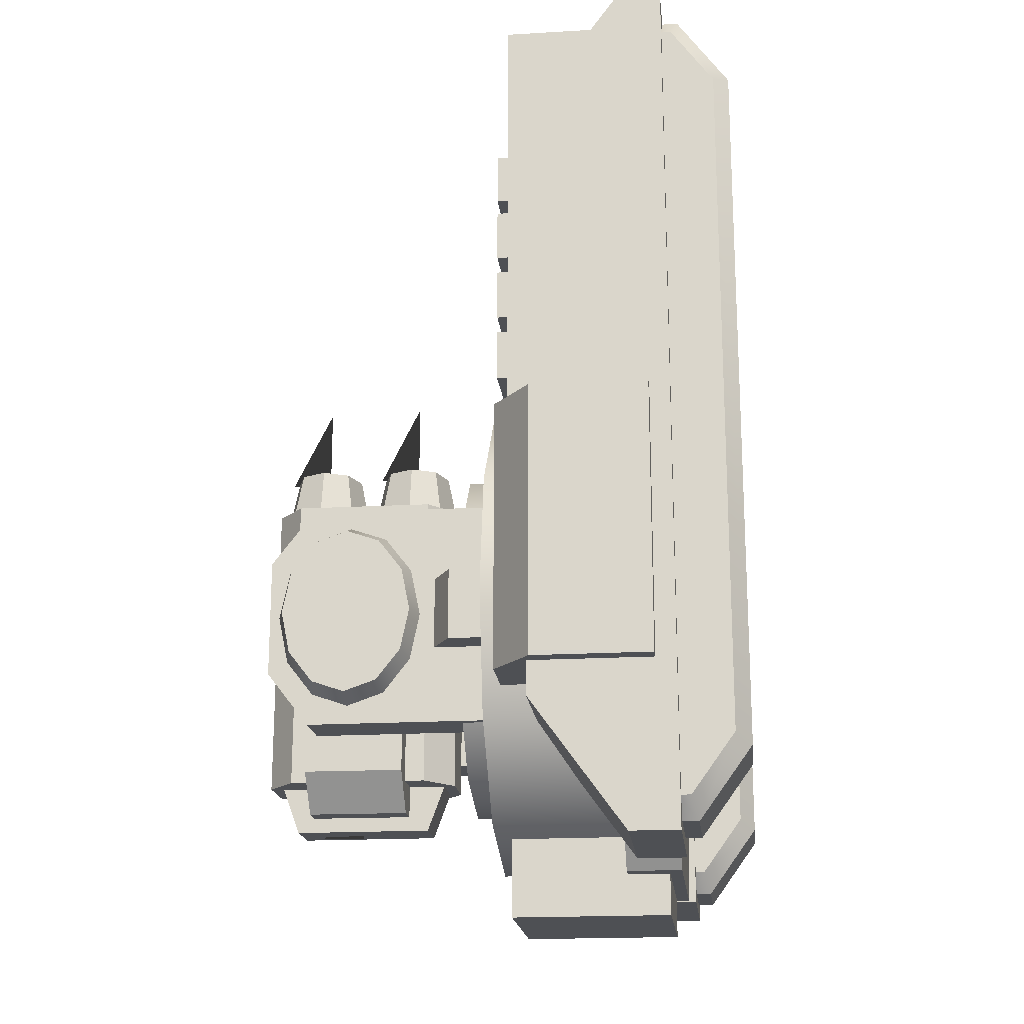
<metadata>
{"format":"obj","ext":"obj","renderer":"f3d","projection":"perspective","resolution":1024,"background":"white","views":[{"elev":-18.8,"azim":-83.6,"up":"+Z"}]}
</metadata>
<code>
o base,ox=-0.00,oy=0.00,oz=0.00,p=,mx=-0.00,my=9.00,mz=0.00,r=26.00,h=25.00,t1=cor_color.dds,t2=cor_other.dds
v -12.8 11.64 -0.1162
v -0.1653 11.64 -13.12
v -12.8 11.64 -13.12
v -0.1653 11.64 -0.1162
v 12.47 11.64 -0.1162
v 12.47 11.64 -13.12
v -12.76 5.887 19.99
v -12.76 11 19.99
v -12.76 5.887 -0.1162
v -12.76 11 -0.1162
v -8.568 5.887 19.99
v -8.568 11 19.99
v -8.568 11 -0.1162
v -8.568 5.887 -0.1162
v -14.27 3.208 -20.9
v -7.063 5.523 -20.9
v -7.063 3.208 -20.9
v -14.27 5.523 -20.9
v -14.27 5.523 20.67
v -7.063 9.991 14.5
v -14.27 9.991 14.5
v -7.063 5.523 20.67
v 14.11 3.208 20.67
v 6.91 5.523 20.67
v 6.91 3.208 20.67
v 14.11 5.523 20.67
v 14.11 5.523 -20.9
v 6.91 9.991 -14.73
v 14.11 9.991 -14.73
v 6.91 5.523 -20.9
v -4.248 12.52 10.83
v 3.917 12.52 8.221
v -4.248 12.52 8.221
v 3.917 12.52 10.83
v -4.248 12.52 14.29
v 3.917 12.52 11.68
v -4.248 12.52 11.68
v 3.917 12.52 14.29
v -4.248 12.52 17.63
v 3.917 12.52 15.03
v -4.248 12.52 15.03
v 3.917 12.52 17.63
v 13.54 3.334 19.02
v 12.61 2.442 20.04
v 13.54 2.747 19.02
v 12.61 3.334 20.04
v 12.61 3.334 -20.27
v 13.54 3.334 -19.26
v 12.61 2.442 -20.27
v 13.54 2.747 -19.26
v 12.61 -0.008971 -16.89
v 13.54 0.7264 -16.46
v 12.61 -0.008979 16.65
v 13.54 0.7264 16.23
v 8.41 2.442 20.04
v 7.489 2.747 19.02
v 8.41 -0.008979 16.65
v 7.489 0.7264 16.23
v 7.489 2.747 -19.26
v 8.41 -0.008971 -16.89
v 7.489 0.7264 -16.46
v 8.41 2.442 -20.27
v 8.41 3.334 20.04
v 7.489 3.334 19.02
v 7.489 3.334 -19.26
v 8.41 3.334 -20.27
v 12.61 5.887 19.99
v 8.415 11 19.99
v 8.415 5.887 19.99
v 12.61 11 19.99
v 12.61 11 -0.1162
v 12.61 5.887 -0.1162
v 8.415 5.887 -0.1162
v 8.415 11 -0.1162
v -4.115 4.121 -23.14
v -4.115 11.76 -23.14
v 3.784 4.121 -23.14
v 3.784 11.76 -23.14
v -4.248 12.52 7.373
v 3.917 12.52 4.765
v -4.248 12.52 4.765
v 3.917 12.52 7.373
v -4.664 11.81 18.07
v 4.334 11.16 18.07
v 4.334 11.81 18.07
v -4.664 11.16 18.07
v 4.334 9.583 18.07
v 3.947 9.583 17.67
v -4.664 9.583 18.07
v -4.277 9.583 17.67
v -4.277 9.583 4.256
v -4.664 9.583 4.256
v 4.334 9.583 4.256
v 3.947 9.583 4.256
v -4.664 11.16 4.256
v -4.277 11.16 4.256
v 3.947 11.16 4.256
v 3.947 11.16 17.67
v -7.257 6.147 18.55
v -7.257 3.515 18.55
v 6.927 6.147 18.55
v 6.927 3.515 18.55
v -7.257 6.147 -18.79
v 4.783 6.147 -21.17
v -5.114 6.147 -21.17
v 6.927 6.147 -18.79
v -7.257 9.336 14.1
v 6.927 9.336 -14.33
v -7.257 9.336 -14.33
v 6.927 9.336 14.1
v -13.69 3.334 19.02
v -12.77 2.442 20.04
v -12.77 3.334 20.04
v -13.69 2.747 19.02
v -12.77 2.442 -20.27
v -13.69 3.334 -19.26
v -12.77 3.334 -20.27
v -13.69 2.747 -19.26
v -13.69 0.7264 16.23
v -12.77 -0.008971 -16.89
v -12.77 -0.008979 16.65
v -13.69 0.7264 -16.46
v -8.563 3.334 20.04
v -7.642 2.747 19.02
v -7.642 3.334 19.02
v -8.563 2.442 20.04
v -7.642 2.747 -19.26
v -8.563 3.334 -20.27
v -7.642 3.334 -19.26
v -8.563 2.442 -20.27
v -8.563 -0.008979 16.65
v -8.563 -0.008971 -16.89
v -7.642 0.7264 16.23
v -7.642 0.7264 -16.46
v -7.063 3.208 20.67
v -14.27 3.208 20.67
v -14.27 9.991 -14.73
v -7.063 9.991 -14.73
v -15.12 9.788 -0.1162
v -15.12 9.788 -13.12
v 14.79 4.176 -0.1162
v 14.79 9.788 -13.12
v 14.79 9.788 -0.1162
v 14.79 4.176 -13.12
v -4.248 11.81 10.83
v -4.248 11.81 8.221
v 3.917 11.81 10.83
v 3.917 11.81 8.221
v -4.248 11.81 14.29
v -4.248 11.81 11.68
v 3.917 11.81 14.29
v 3.917 11.81 11.68
v -4.248 11.81 17.63
v -4.248 11.81 15.03
v 3.917 11.81 17.63
v 3.917 11.81 15.03
v -4.115 4.121 -18.7
v 3.784 4.121 -18.7
v -4.115 11.76 -18.7
v 3.784 11.76 -18.7
v -4.248 11.81 7.373
v -4.248 11.81 4.765
v 3.917 11.81 7.373
v 3.917 11.81 4.765
v 4.334 11.16 4.256
v -4.277 11.16 17.67
v 10.66 5.706 -8.599
v 10.66 12.52 -8.599
v 9.205 5.706 -2.631
v 9.205 12.52 -2.631
v 9.205 12.52 -14.57
v 9.205 5.706 -14.57
v 5.245 5.706 -18.94
v 5.245 12.52 -18.94
v -0.1653 12.52 -20.53
v -0.1653 5.706 -20.53
v -5.575 12.52 -18.94
v -5.575 5.706 -18.94
v -9.536 5.706 -14.57
v -9.536 12.52 -14.57
v -10.99 12.52 -8.599
v -10.99 5.706 -8.599
v -9.536 5.706 -2.631
v -9.536 12.52 -2.631
v -5.575 12.52 1.737
v -5.575 5.706 1.737
v -0.1653 5.706 3.336
v -0.1653 12.52 3.336
v 5.245 12.52 1.737
v 5.245 5.706 1.737
v -5.114 3.515 -21.17
v -7.257 3.515 -18.79
v 6.927 3.515 -18.79
v 4.783 3.515 -21.17
v 6.91 3.208 -20.9
v 14.11 3.208 -20.9
v 14.11 9.991 14.5
v 6.91 9.991 14.5
v -15.12 4.176 -0.1162
v -15.12 4.176 -13.12
v 4.334 6.399 18.07
v -4.664 6.399 18.07
v -0.1653 4.176 -13.12
v -0.1653 4.176 -0.1162
v 4.334 11.81 4.256
v -4.664 11.81 4.256
v -4.664 11.81 1.958
v 4.334 11.81 1.958
v -4.664 6.399 4.256
v -4.664 9.583 1.958
v -4.664 6.399 1.958
v -4.664 11.16 1.958
v 4.334 11.16 1.958
v 4.334 9.583 1.958
v 4.334 6.399 1.958
v 4.334 6.399 4.256
f 1 2 3
f 1 4 2
f 5 2 4
f 5 6 2
f 7 8 9
f 8 10 9
f 11 8 7
f 11 12 8
f 11 13 12
f 11 14 13
f 8 13 10
f 8 12 13
f 15 16 17
f 15 18 16
f 19 20 21
f 19 22 20
f 23 24 25
f 23 26 24
f 27 28 29
f 27 30 28
f 31 32 33
f 31 34 32
f 35 36 37
f 35 38 36
f 39 40 41
f 39 42 40
f 43 44 45
f 43 46 44
f 47 48 49
f 48 50 49
f 51 52 53
f 52 54 53
f 45 44 54
f 44 53 54
f 49 52 51
f 49 50 52
f 55 56 57
f 56 58 57
f 59 60 61
f 59 62 60
f 63 56 55
f 63 64 56
f 65 66 59
f 66 62 59
f 57 61 60
f 57 58 61
f 67 68 69
f 67 70 68
f 67 71 70
f 67 72 71
f 69 68 73
f 68 74 73
f 70 71 68
f 71 74 68
f 75 76 77
f 76 78 77
f 79 80 81
f 79 82 80
f 83 84 85
f 83 86 84
f 87 88 89
f 88 90 89
f 89 91 92
f 89 90 91
f 93 88 87
f 93 94 88
f 92 91 95
f 91 96 95
f 88 97 98
f 88 94 97
f 99 100 101
f 100 102 101
f 103 104 105
f 103 106 104
f 107 108 109
f 107 110 108
f 111 112 113
f 111 114 112
f 115 116 117
f 115 118 116
f 119 120 121
f 119 122 120
f 115 122 118
f 115 120 122
f 119 112 114
f 119 121 112
f 123 124 125
f 123 126 124
f 127 128 129
f 127 130 128
f 131 132 133
f 132 134 133
f 126 133 124
f 126 131 133
f 127 132 130
f 127 134 132
f 126 112 131
f 112 121 131
f 115 130 120
f 130 132 120
f 135 19 136
f 135 22 19
f 18 137 16
f 137 138 16
f 139 1 140
f 1 3 140
f 141 142 143
f 141 144 142
f 145 31 146
f 31 33 146
f 147 31 145
f 147 34 31
f 147 32 34
f 147 148 32
f 146 32 148
f 146 33 32
f 149 35 150
f 35 37 150
f 151 35 149
f 151 38 35
f 151 36 38
f 151 152 36
f 150 36 152
f 150 37 36
f 153 39 154
f 39 41 154
f 155 39 153
f 155 42 39
f 155 40 42
f 155 156 40
f 154 40 156
f 154 41 40
f 57 60 53
f 60 51 53
f 157 77 158
f 157 75 77
f 157 76 75
f 157 159 76
f 158 77 160
f 77 78 160
f 160 76 159
f 160 78 76
f 161 79 162
f 79 81 162
f 163 79 161
f 163 82 79
f 163 80 82
f 163 164 80
f 162 80 164
f 162 81 80
f 84 97 165
f 84 98 97
f 95 166 86
f 95 96 166
f 86 166 84
f 166 98 84
f 88 166 90
f 88 98 166
f 167 168 169
f 168 170 169
f 167 171 168
f 167 172 171
f 173 171 172
f 173 174 171
f 173 175 174
f 173 176 175
f 176 177 175
f 176 178 177
f 179 177 178
f 179 180 177
f 179 181 180
f 179 182 181
f 183 181 182
f 183 184 181
f 183 185 184
f 183 186 185
f 187 185 186
f 187 188 185
f 187 189 188
f 187 190 189
f 169 189 190
f 169 170 189
f 101 107 99
f 101 110 107
f 103 108 106
f 103 109 108
f 103 191 192
f 103 105 191
f 193 104 106
f 193 194 104
f 131 120 132
f 131 121 120
f 195 27 196
f 195 30 27
f 26 197 24
f 197 198 24
f 55 53 44
f 55 57 53
f 49 60 62
f 49 51 60
f 93 97 94
f 93 165 97
f 166 91 90
f 166 96 91
f 104 191 105
f 104 194 191
f 123 112 126
f 123 113 112
f 117 128 115
f 128 130 115
f 136 15 135
f 15 17 135
f 20 137 21
f 20 138 137
f 23 195 196
f 23 25 195
f 197 28 198
f 197 29 28
f 199 140 200
f 199 139 140
f 142 5 143
f 142 6 5
f 63 44 46
f 63 55 44
f 49 66 47
f 49 62 66
f 201 89 202
f 201 87 89
f 191 194 193
f 192 191 193
f 192 193 100
f 193 102 100
f 170 188 189
f 175 188 170
f 170 168 171
f 175 170 171
f 175 171 174
f 175 185 188
f 175 184 185
f 175 180 184
f 175 177 180
f 184 180 181
f 23 197 26
f 23 196 197
f 197 196 27
f 197 27 29
f 28 30 195
f 28 195 25
f 28 25 24
f 28 24 198
f 136 19 15
f 19 21 15
f 15 21 137
f 15 137 18
f 135 20 22
f 135 138 20
f 135 16 138
f 135 17 16
f 199 200 203
f 199 203 204
f 203 141 204
f 203 144 141
f 129 125 127
f 125 124 127
f 127 124 133
f 127 133 134
f 59 64 65
f 59 56 64
f 59 58 56
f 59 61 58
f 83 85 205
f 83 205 206
f 205 207 206
f 205 208 207
f 209 202 89
f 209 89 92
f 209 92 210
f 209 210 211
f 92 95 210
f 210 95 212
f 95 207 212
f 95 206 207
f 95 83 206
f 95 86 83
f 205 85 84
f 205 84 165
f 205 165 213
f 205 213 208
f 165 93 213
f 213 93 214
f 93 215 214
f 93 216 215
f 93 201 216
f 93 87 201
f 111 116 114
f 116 122 114
f 114 122 119
f 116 118 122
f 45 48 43
f 45 52 48
f 45 54 52
f 48 52 50
f 140 3 2
f 140 2 200
f 2 203 200
f 2 144 203
f 2 142 144
f 2 6 142
f 199 204 139
f 204 1 139
f 204 4 1
f 204 5 4
f 204 143 5
f 204 141 143
o turret,ox=-0.00,oy=12.55,oz=-8.51,p=base,
v 3.173 13.92 -2.244
v -0.1348 12.48 -1.247
v -0.1348 13.92 -1.247
v 3.173 12.48 -2.244
v 4.965 12.48 -4.261
v 4.965 13.92 -4.261
v -3.443 13.92 -2.244
v -3.443 12.48 -2.244
v -5.235 12.48 -4.261
v -5.235 13.92 -4.261
v -8.227 12.48 -6.82
v -8.227 14.4 -6.82
v -8.227 12.48 -10.3
v -8.227 14.4 -10.3
v -6.604 12.48 -6.82
v -6.604 15.32 -6.82
v -6.604 15.32 -10.3
v -6.604 12.48 -10.3
v 7.958 12.48 -6.82
v 6.334 15.32 -6.82
v 6.334 12.48 -6.82
v 7.958 14.4 -6.82
v 7.958 14.4 -10.3
v 7.958 12.48 -10.3
v 6.334 12.48 -10.3
v 6.334 15.32 -10.3
v -6.611 23.55 -5.754
v -4.138 23.55 -11.41
v -6.611 23.55 -11.41
v -4.138 23.55 -5.754
v -6.611 19.57 -4.054
v -7.714 21.15 -5.054
v -7.714 19.57 -4.507
v -6.611 21.33 -4.661
v -7.714 17.98 -5.054
v -6.611 17.8 -4.661
v -6.611 22.61 -6.319
v -7.714 22.31 -6.546
v -7.714 22.73 -8.584
v -6.611 23.09 -8.584
v -6.611 22.61 -10.85
v -7.714 22.31 -10.62
v -7.714 21.15 -12.11
v -6.611 21.33 -12.51
v -6.611 19.57 -13.11
v -7.714 19.57 -12.66
v -7.714 17.98 -12.11
v -6.611 17.8 -12.51
v -6.611 16.52 -10.85
v -7.714 16.82 -10.62
v -7.714 16.4 -8.584
v -6.611 16.04 -8.584
v -6.611 16.52 -6.319
v -7.714 16.82 -6.546
v 6.292 23.55 -5.754
v 6.292 23.55 -11.41
v 3.819 23.55 -5.754
v 3.819 23.55 -11.41
v -6.611 12.47 -3.149
v -6.611 17 -3.149
v -6.611 12.47 -14.02
v -6.611 17 -14.02
v -6.611 21.53 -14.02
v -6.611 21.53 -3.149
v -4.138 12.47 -3.149
v -4.138 17 -3.149
v -4.138 21.53 -3.149
v -4.138 17 -14.02
v -4.138 12.47 -14.02
v -4.138 21.53 -14.02
v 6.292 12.47 -3.149
v 3.819 17 -3.149
v 3.819 12.47 -3.149
v 6.292 17 -3.149
v 6.292 21.53 -3.149
v 3.819 21.53 -3.149
v 6.292 17 -14.02
v 6.292 12.47 -14.02
v 6.292 21.53 -14.02
v 3.819 12.47 -14.02
v 3.819 17 -14.02
v 3.819 21.53 -14.02
v -7.714 19.57 -8.584
v 7.396 19.57 -8.584
v 7.396 22.73 -8.584
v 7.396 22.31 -6.546
v 7.396 21.15 -5.054
v 7.396 19.57 -4.507
v 7.396 17.98 -5.054
v 7.396 16.82 -6.546
v 7.396 16.4 -8.584
v 7.396 22.31 -10.62
v 7.396 21.15 -12.11
v 7.396 19.57 -12.66
v 7.396 17.98 -12.11
v 7.396 16.82 -10.62
v 6.292 19.57 -4.054
v 6.292 21.33 -4.661
v 6.292 22.61 -6.319
v 6.292 23.09 -8.584
v 6.292 22.61 -10.85
v 6.292 21.33 -12.51
v 6.292 19.57 -13.11
v 6.292 17.8 -12.51
v 6.292 16.52 -10.85
v 6.292 16.04 -8.584
v 6.292 16.52 -6.319
v 6.292 17.8 -4.661
v -0.1348 12.48 -17.6
v 3.82 13.92 -16.4
v 3.82 12.48 -16.4
v -0.1348 13.92 -17.6
v -4.09 13.92 -16.4
v -4.09 12.48 -16.4
v 5.962 12.48 -13.99
v 5.962 13.92 -13.99
v -6.232 12.48 -13.99
v -6.232 13.92 -13.99
v -0.1348 13.92 -16.14
v -3.443 13.92 -15.14
v 3.173 13.92 -15.14
v 4.965 13.92 -13.13
v -5.235 13.92 -13.13
v 3.173 12.48 -15.14
v -0.1348 12.48 -16.14
v -3.443 12.48 -15.14
v 4.965 12.48 -13.13
v -5.235 12.48 -13.13
v 3.82 12.48 -0.9838
v -0.1348 13.92 0.2089
v -0.1348 12.48 0.2089
v 3.82 13.92 -0.9838
v 5.962 13.92 -3.395
v 5.962 12.48 -3.395
v -4.09 12.48 -0.9838
v -4.09 13.92 -0.9838
v -6.232 13.92 -3.395
v -6.232 12.48 -3.395
f 335 340 337
f 335 341 340
f 335 342 341
f 335 336 342
f 340 338 337
f 340 343 338
f 336 339 342
f 339 344 342
f 345 346 347
f 345 348 346
f 345 349 348
f 345 350 349
f 346 351 347
f 346 352 351
f 351 353 354
f 351 352 353
f 348 349 217
f 349 222 217
f 217 346 348
f 217 219 346
f 346 223 352
f 346 219 223
f 223 353 352
f 223 226 353
f 217 218 219
f 217 220 218
f 217 221 220
f 217 222 221
f 218 223 219
f 218 224 223
f 223 225 226
f 223 224 225
f 227 228 229
f 228 230 229
f 231 228 227
f 231 232 228
f 229 233 234
f 229 230 233
f 228 233 230
f 228 232 233
f 235 236 237
f 235 238 236
f 235 239 238
f 235 240 239
f 241 239 240
f 241 242 239
f 238 239 236
f 239 242 236
f 243 244 245
f 243 246 244
f 247 248 249
f 247 250 248
f 247 251 252
f 247 249 251
f 253 248 250
f 253 254 248
f 253 255 254
f 253 256 255
f 257 255 256
f 257 258 255
f 257 259 258
f 257 260 259
f 261 259 260
f 261 262 259
f 261 263 262
f 261 264 263
f 265 263 264
f 265 266 263
f 265 267 266
f 265 268 267
f 269 267 268
f 269 270 267
f 269 251 270
f 269 252 251
f 271 272 273
f 272 274 273
f 275 276 277
f 276 278 277
f 279 243 245
f 280 243 279
f 280 279 276
f 279 278 276
f 281 276 275
f 281 282 276
f 280 276 283
f 276 282 283
f 281 284 282
f 281 285 284
f 286 282 284
f 283 282 286
f 283 286 246
f 286 244 246
f 277 284 285
f 277 278 284
f 279 284 278
f 279 286 284
f 287 288 289
f 287 290 288
f 291 288 290
f 291 292 288
f 287 293 290
f 287 294 293
f 295 290 293
f 291 290 295
f 291 295 271
f 295 272 271
f 289 288 296
f 288 297 296
f 298 273 274
f 292 273 298
f 292 298 288
f 298 297 288
f 296 293 294
f 296 297 293
f 295 293 298
f 293 297 298
f 299 254 255
f 299 248 254
f 249 248 299
f 249 299 251
f 299 270 251
f 299 267 270
f 258 299 255
f 258 259 299
f 299 259 262
f 299 262 263
f 299 263 266
f 299 266 267
f 300 301 302
f 300 302 303
f 304 300 303
f 304 305 300
f 300 305 306
f 300 306 307
f 301 300 308
f 300 309 308
f 300 310 309
f 300 311 310
f 300 312 311
f 300 307 312
f 283 243 280
f 283 246 243
f 279 244 286
f 279 245 244
f 291 273 292
f 291 271 273
f 298 272 295
f 298 274 272
f 313 304 314
f 304 303 314
f 314 302 315
f 314 303 302
f 315 302 316
f 302 301 316
f 316 308 317
f 316 301 308
f 317 308 318
f 308 309 318
f 318 310 319
f 318 309 310
f 319 310 320
f 310 311 320
f 320 312 321
f 320 311 312
f 321 312 322
f 312 307 322
f 322 306 323
f 322 307 306
f 323 306 324
f 306 305 324
f 324 304 313
f 324 305 304
f 325 326 327
f 325 328 326
f 325 329 328
f 325 330 329
f 326 331 327
f 326 332 331
f 330 333 329
f 333 334 329
f 328 329 335
f 329 336 335
f 335 326 328
f 335 337 326
f 326 338 332
f 326 337 338
f 329 339 336
f 329 334 339
o gun,ox=-0.00,oy=7.03,oz=0.00,p=turret,
v 1.015 24.38 -7.332
v 2.559 23.04 -16.09
v 1.015 24.4 -16.08
v -2.829 23.04 -16.09
v -1.284 24.38 -7.332
v -1.284 24.4 -16.08
v 2.559 16.32 -16.11
v 1.015 14.95 -7.366
v 1.015 14.97 -16.11
v 2.322 22.01 -1.533
v 1.232 23.2 0.6914
v 1.799 22 0.6871
v 1.603 23.53 -1.528
v 1.232 20.8 0.6828
v 1.603 20.49 -1.539
v -0.1348 24.16 -1.526
v -0.1348 23.69 0.6932
v -1.502 23.2 0.6914
v -1.872 23.53 -1.528
v -2.592 22.01 -1.533
v -2.068 22 0.6871
v -1.502 20.8 0.6828
v -1.872 20.49 -1.539
v -0.1348 19.86 -1.541
v -0.1348 20.31 0.681
v 3.713 17.27 -15.79
v 2.076 22.12 -17.62
v 3.713 22.12 -15.77
v 2.076 17.27 -17.63
v -2.346 17.27 -17.63
v -2.346 22.12 -17.62
v 3.713 17.24 -2.72
v -3.983 22.09 -2.703
v -3.983 17.24 -2.72
v 3.713 22.09 -2.703
v -3.983 22.12 -15.77
v -3.983 17.27 -15.79
v 2.559 19.55 -4.503
v 3.995 19.55 -4.503
v 2.559 21.15 -5.049
v 3.995 21.15 -5.049
v 3.995 22.32 -6.552
v 2.559 22.32 -6.552
v 2.559 22.76 -8.61
v 3.995 22.76 -8.61
v 3.995 22.33 -10.67
v 2.559 22.33 -10.67
v 2.559 21.16 -12.18
v 3.995 21.16 -12.18
v 3.995 19.57 -12.74
v 2.559 19.57 -12.74
v 2.559 17.96 -12.19
v 3.995 17.96 -12.19
v 3.995 16.79 -10.69
v 2.559 16.79 -10.69
v 2.559 16.36 -8.633
v 3.995 16.36 -8.633
v 3.995 16.78 -6.572
v 2.559 16.78 -6.572
v 2.559 17.95 -5.061
v 3.995 17.95 -5.061
v -2.829 19.55 -4.503
v -4.264 21.15 -5.049
v -4.264 19.55 -4.503
v -2.829 21.15 -5.049
v -4.264 17.95 -5.061
v -2.829 17.95 -5.061
v -2.829 22.32 -6.552
v -4.264 22.32 -6.552
v -4.264 22.76 -8.61
v -2.829 22.76 -8.61
v -2.829 22.33 -10.67
v -4.264 22.33 -10.67
v -4.264 21.16 -12.18
v -2.829 21.16 -12.18
v -2.829 19.57 -12.74
v -4.264 19.57 -12.74
v -4.264 17.96 -12.19
v -2.829 17.96 -12.19
v -2.829 16.79 -10.69
v -4.264 16.79 -10.69
v -4.264 16.36 -8.633
v -2.829 16.36 -8.633
v -2.829 16.78 -6.572
v -4.264 16.78 -6.572
v -1.223 16.33 -18.33
v -1.223 22.92 -18.33
v 0.9537 16.33 -18.33
v 0.9537 22.92 -18.33
v -1.223 15.5 -16.11
v 0.9537 15.5 -16.11
v -1.223 23.75 -16.1
v 0.9537 23.75 -16.1
v 2.322 17.31 -1.533
v 1.232 18.5 0.6914
v 1.799 17.3 0.6871
v 1.603 18.83 -1.528
v 1.232 16.1 0.6828
v 1.603 15.79 -1.539
v -0.1348 19.46 -1.526
v -0.1348 18.99 0.6932
v -1.502 18.5 0.6914
v -1.872 18.83 -1.528
v -2.592 17.31 -1.533
v -2.068 17.3 0.6871
v -1.502 16.1 0.6828
v -1.872 15.79 -1.539
v -0.1348 15.16 -1.541
v -0.1348 15.61 0.681
v -1.284 14.94 -1.561
v -2.829 16.29 -1.556
v -2.829 16.29 -4.357
v -1.284 14.94 -4.362
v -2.829 16.3 -7.361
v -1.284 14.97 -16.11
v -2.829 16.32 -16.11
v -2.829 23.02 -4.333
v -1.284 24.37 -4.328
v -1.284 24.36 -1.527
v -2.829 23.01 -1.532
v -2.829 23.03 -7.337
v -1.284 14.95 -7.366
v 1.015 14.94 -4.362
v 1.015 14.94 -1.561
v 2.559 23.03 -7.337
v 1.015 24.37 -4.328
v 1.015 24.36 -1.527
v 2.559 23.02 -4.333
v 2.559 23.01 -1.532
v 2.559 16.29 -4.357
v 2.559 16.29 -1.556
v 2.559 16.3 -7.361
f 355 356 357
f 479 356 355
f 479 355 480
f 479 480 482
f 480 483 482
f 480 481 483
f 358 359 360
f 359 471 472
f 473 472 471
f 473 471 474
f 358 475 359
f 359 475 471
f 361 362 363
f 362 484 477
f 478 477 484
f 478 484 485
f 361 486 362
f 362 486 484
f 364 365 366
f 364 367 365
f 364 368 369
f 364 366 368
f 370 365 367
f 370 371 365
f 370 372 371
f 370 373 372
f 374 372 373
f 374 375 372
f 374 376 375
f 374 377 376
f 378 376 377
f 378 379 376
f 378 368 379
f 378 369 368
f 380 381 382
f 380 383 381
f 381 384 385
f 381 383 384
f 386 387 388
f 386 389 387
f 384 390 385
f 384 391 390
f 392 393 394
f 393 395 394
f 394 396 397
f 394 395 396
f 397 396 398
f 396 399 398
f 398 400 401
f 398 399 400
f 401 400 402
f 400 403 402
f 402 404 405
f 402 403 404
f 405 404 406
f 404 407 406
f 406 408 409
f 406 407 408
f 409 408 410
f 408 411 410
f 410 412 413
f 410 411 412
f 413 412 414
f 412 415 414
f 414 393 392
f 414 415 393
f 416 417 418
f 416 419 417
f 416 420 421
f 416 418 420
f 422 417 419
f 422 423 417
f 422 424 423
f 422 425 424
f 426 424 425
f 426 427 424
f 426 428 427
f 426 429 428
f 430 428 429
f 430 431 428
f 430 432 431
f 430 433 432
f 434 432 433
f 434 435 432
f 434 436 435
f 434 437 436
f 438 436 437
f 438 439 436
f 438 420 439
f 438 421 420
f 440 441 442
f 441 443 442
f 380 382 386
f 382 389 386
f 388 390 391
f 388 387 390
f 444 442 445
f 444 440 442
f 444 441 440
f 444 446 441
f 445 442 447
f 442 443 447
f 447 441 446
f 447 443 441
f 448 449 450
f 448 451 449
f 448 452 453
f 448 450 452
f 454 449 451
f 454 455 449
f 454 456 455
f 454 457 456
f 458 456 457
f 458 459 456
f 458 460 459
f 458 461 460
f 462 460 461
f 462 463 460
f 462 452 463
f 462 453 452
f 464 465 466
f 464 466 467
f 468 467 466
f 469 468 470
f 468 476 467
f 469 476 468
f 474 471 465
f 471 466 465
f 471 468 466
f 471 475 468
f 468 475 358
f 468 358 470
f 469 363 362
f 469 362 476
f 362 467 476
f 362 477 467
f 467 477 478
f 467 478 464
f 481 480 473
f 480 472 473
f 480 359 472
f 480 355 359
f 359 355 357
f 359 357 360
f 356 479 361
f 479 486 361
f 479 484 486
f 479 482 484
f 484 482 483
f 484 483 485
f 390 387 389
f 390 389 382
f 390 382 381
f 390 381 385
f 469 470 363
f 470 361 363
f 470 356 361
f 470 358 356
f 356 358 360
f 356 360 357
f 380 386 388
f 380 388 384
f 380 384 383
f 388 391 384
f 485 483 481
f 485 481 464
f 485 464 478
f 481 473 464
f 464 473 474
f 464 474 465
f 449 452 450
f 449 455 456
f 449 456 452
f 452 456 460
f 452 460 463
f 456 459 460
f 365 368 366
f 365 371 372
f 365 372 368
f 368 372 376
f 368 376 379
f 372 375 376
o flare1,ox=-0.00,oy=2.46,oz=9.19,p=gun,,e=0
v 0 22.03 0.6764
v 0 22.03 4.676
v 0 24.03 0.6764
f 487 488 489
o exhaust,ox=-0.00,oy=0.24,oz=-9.94,p=gun,,e=0
v 0 19.81 -18.45
v 0 19.81 -14.45
v 0 21.81 -18.45
f 490 491 492
o flare2,ox=-0.00,oy=-2.34,oz=9.34,p=gun,,e=0
v 0 17.23 0.8321
v 0 17.23 4.832
v 0 19.23 0.8321
f 493 494 495

</code>
